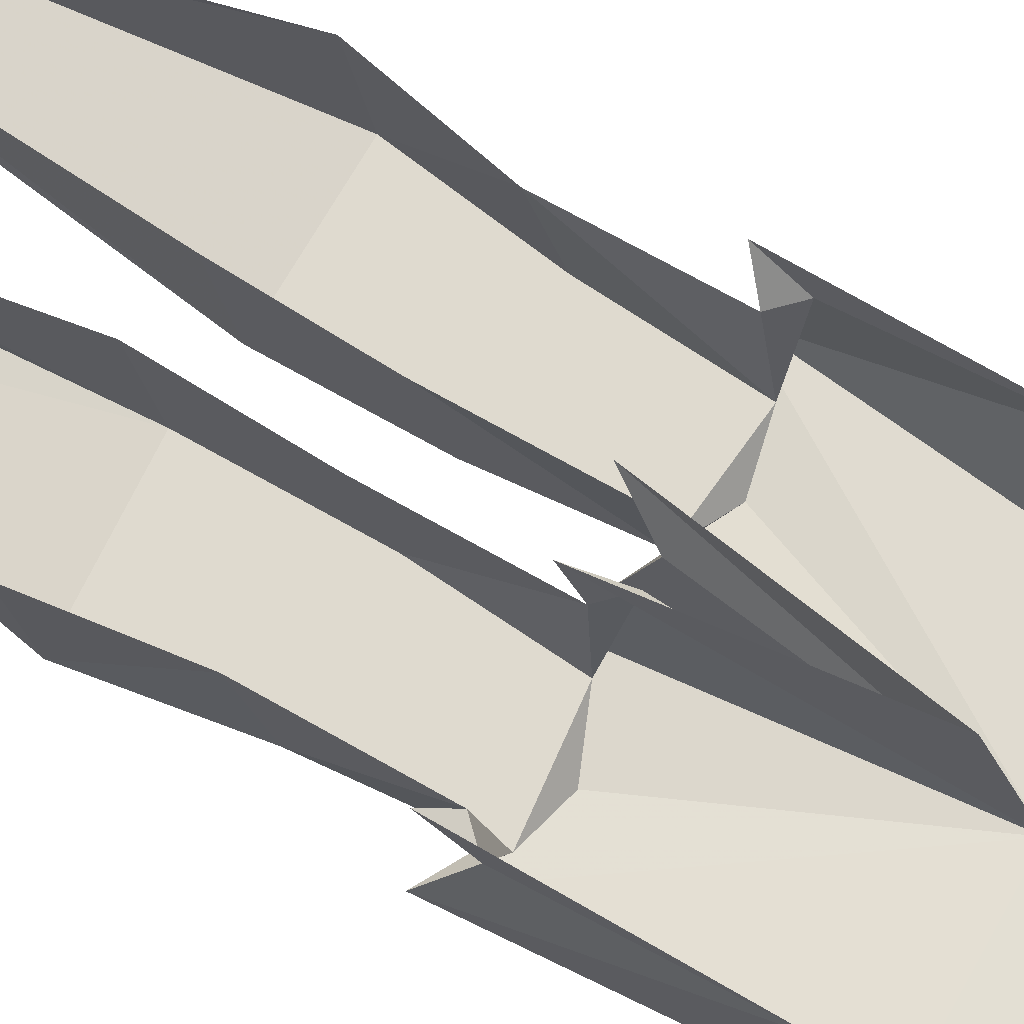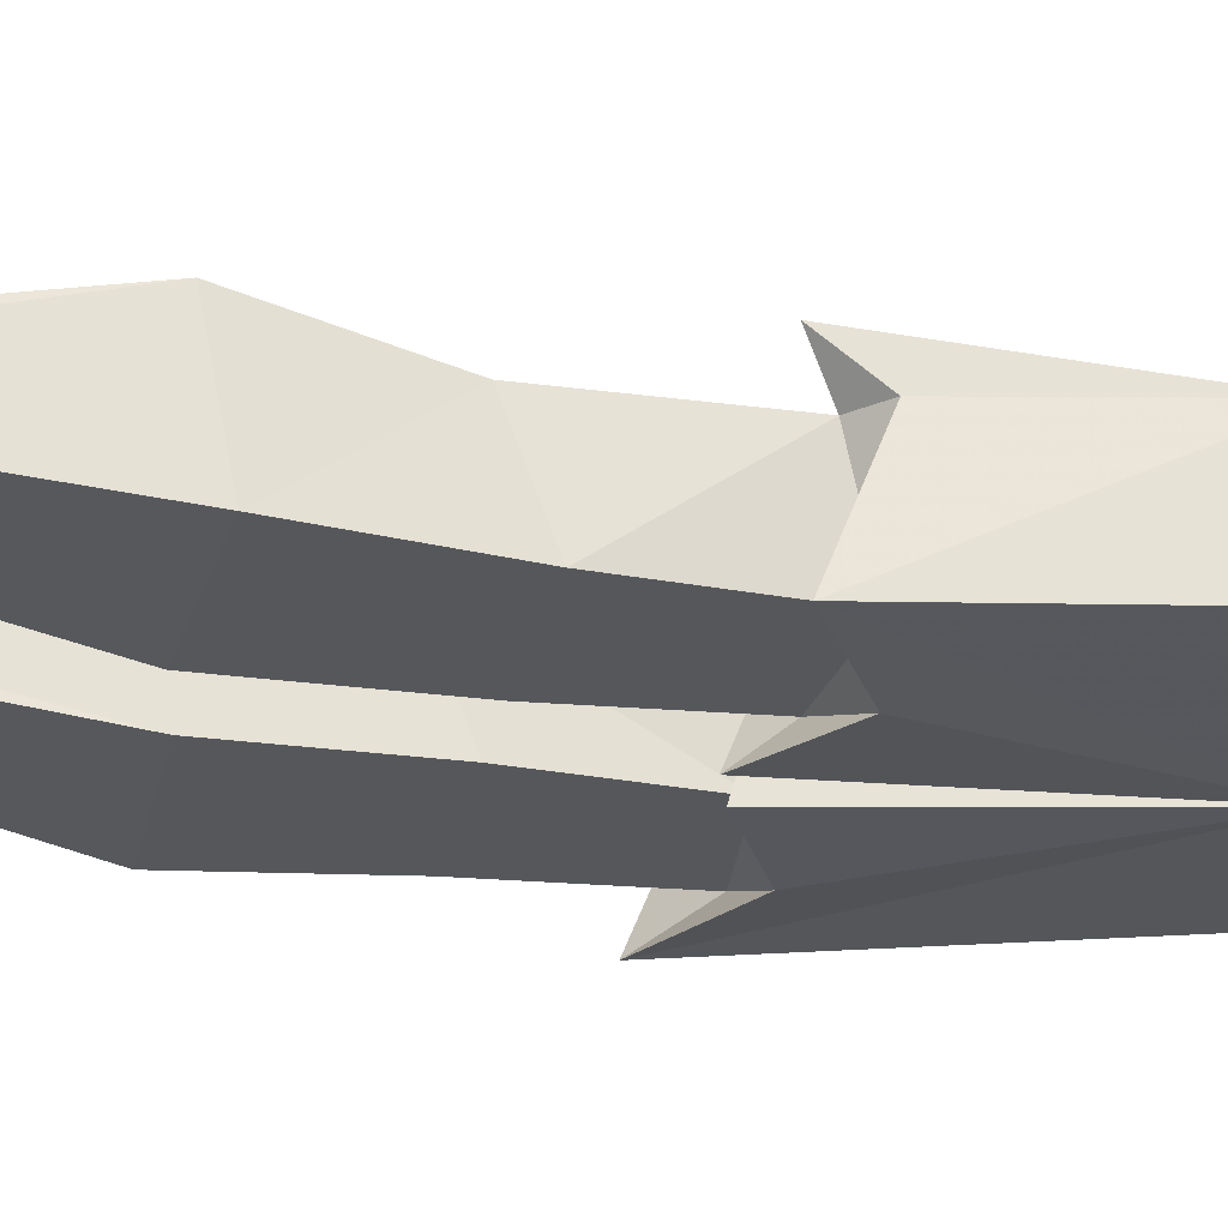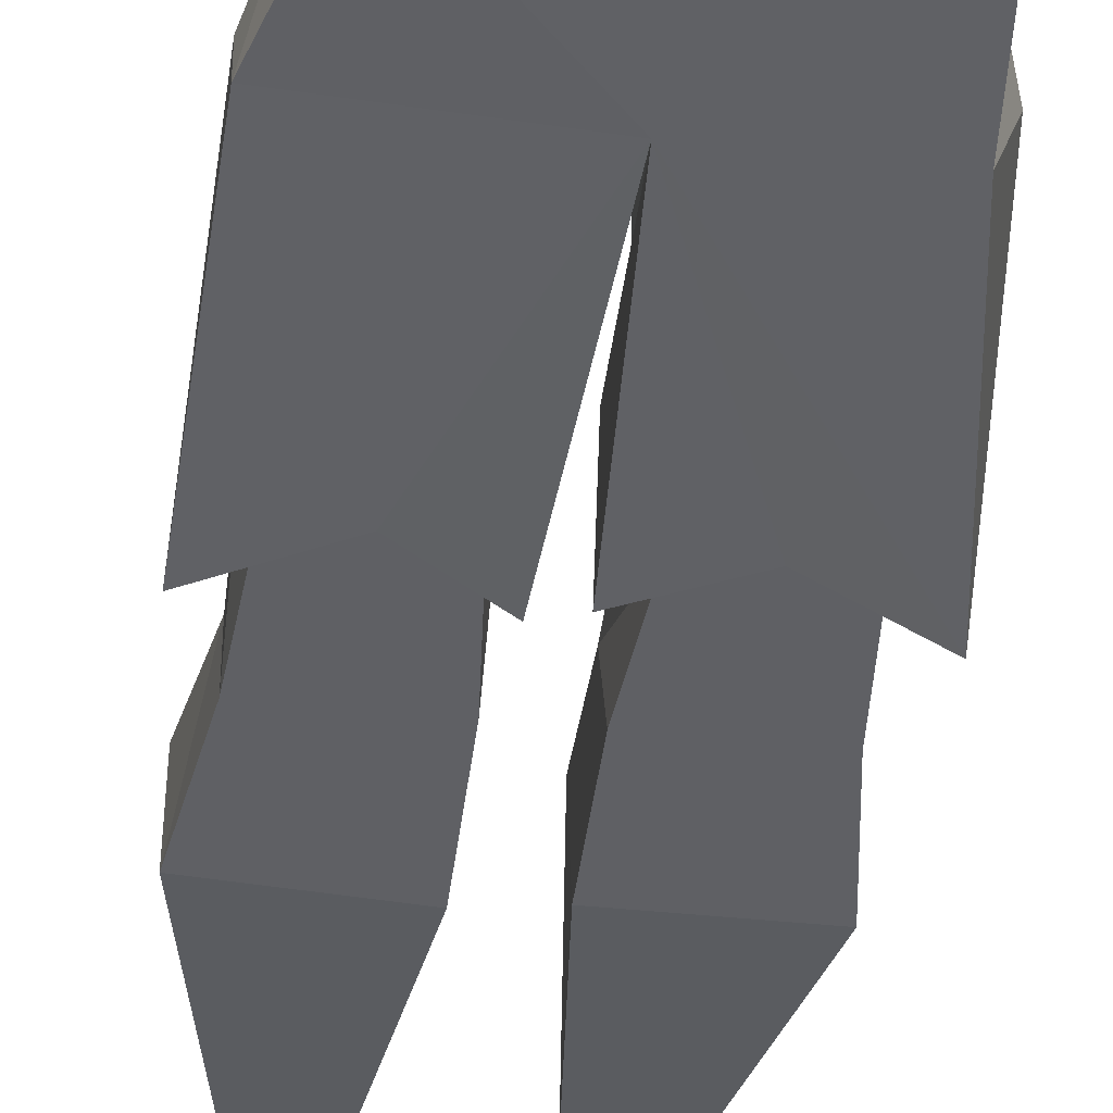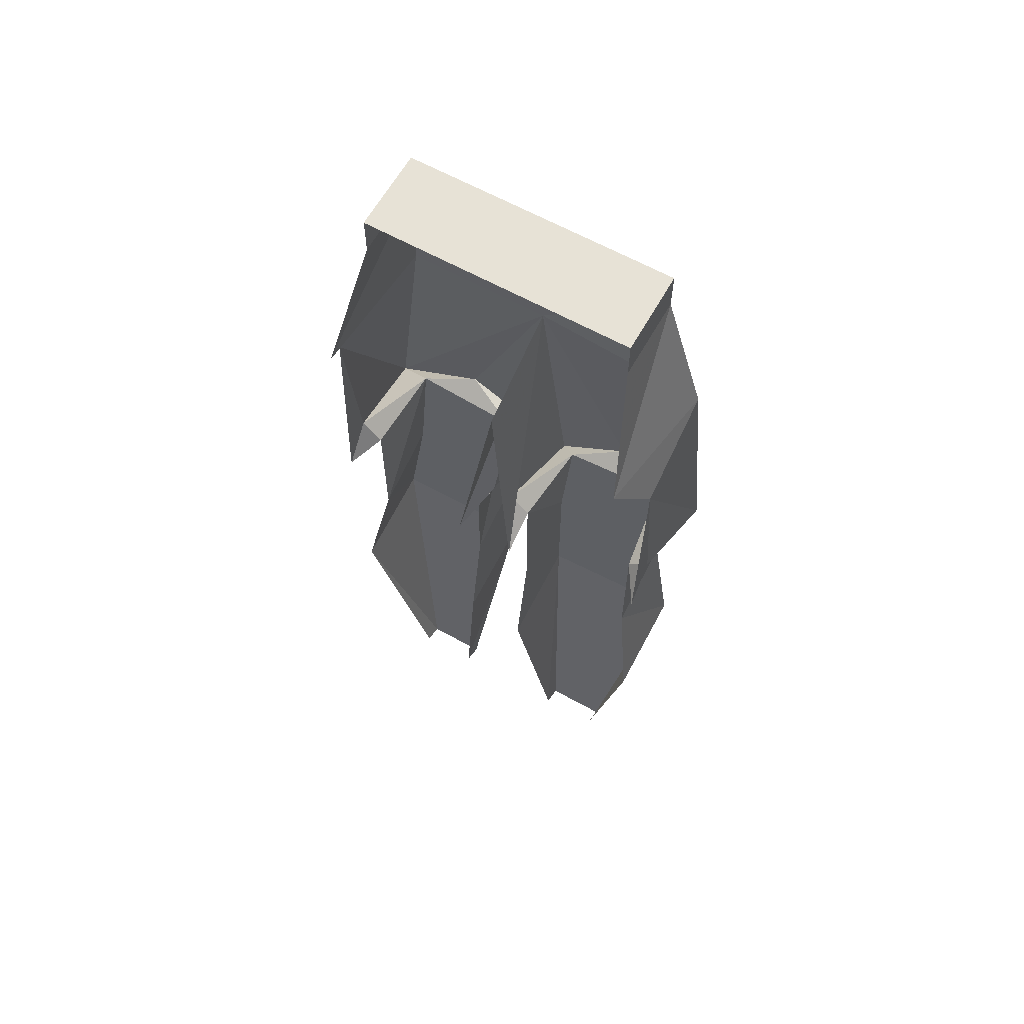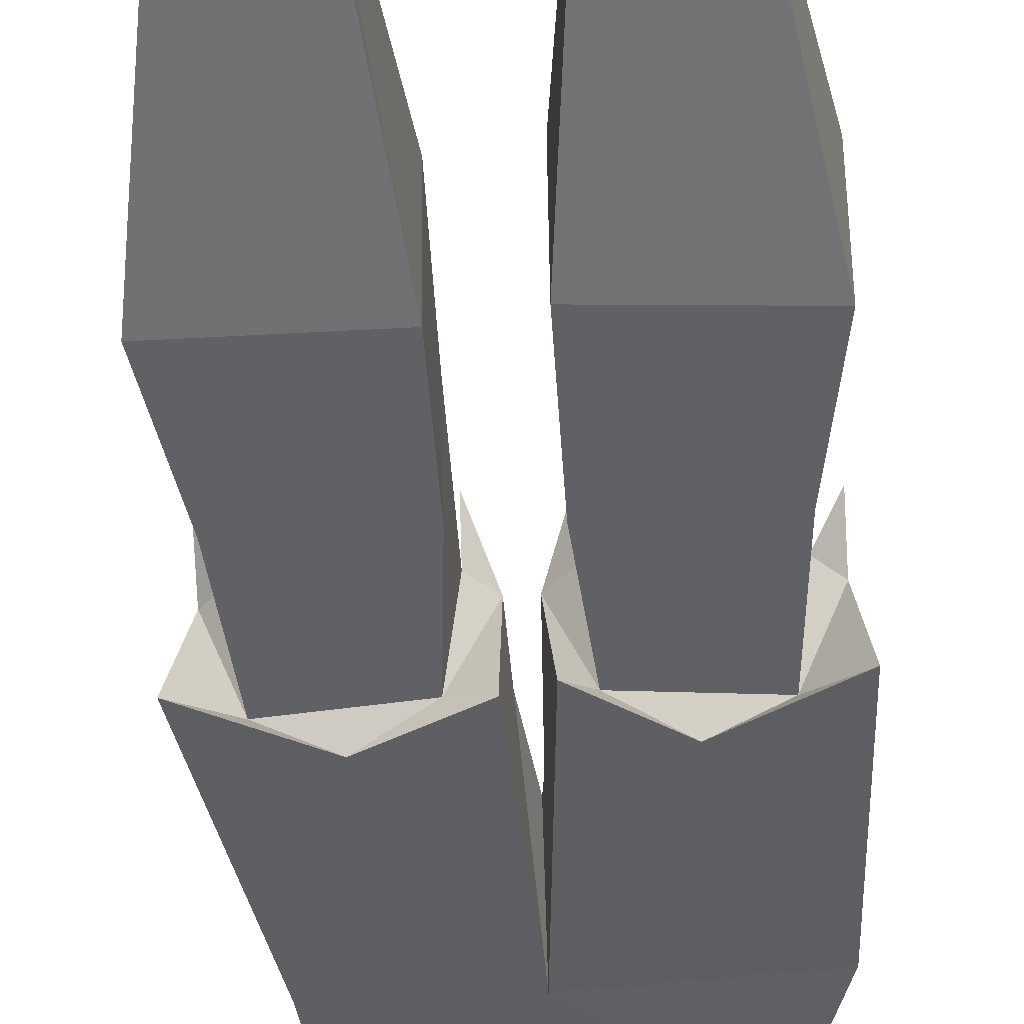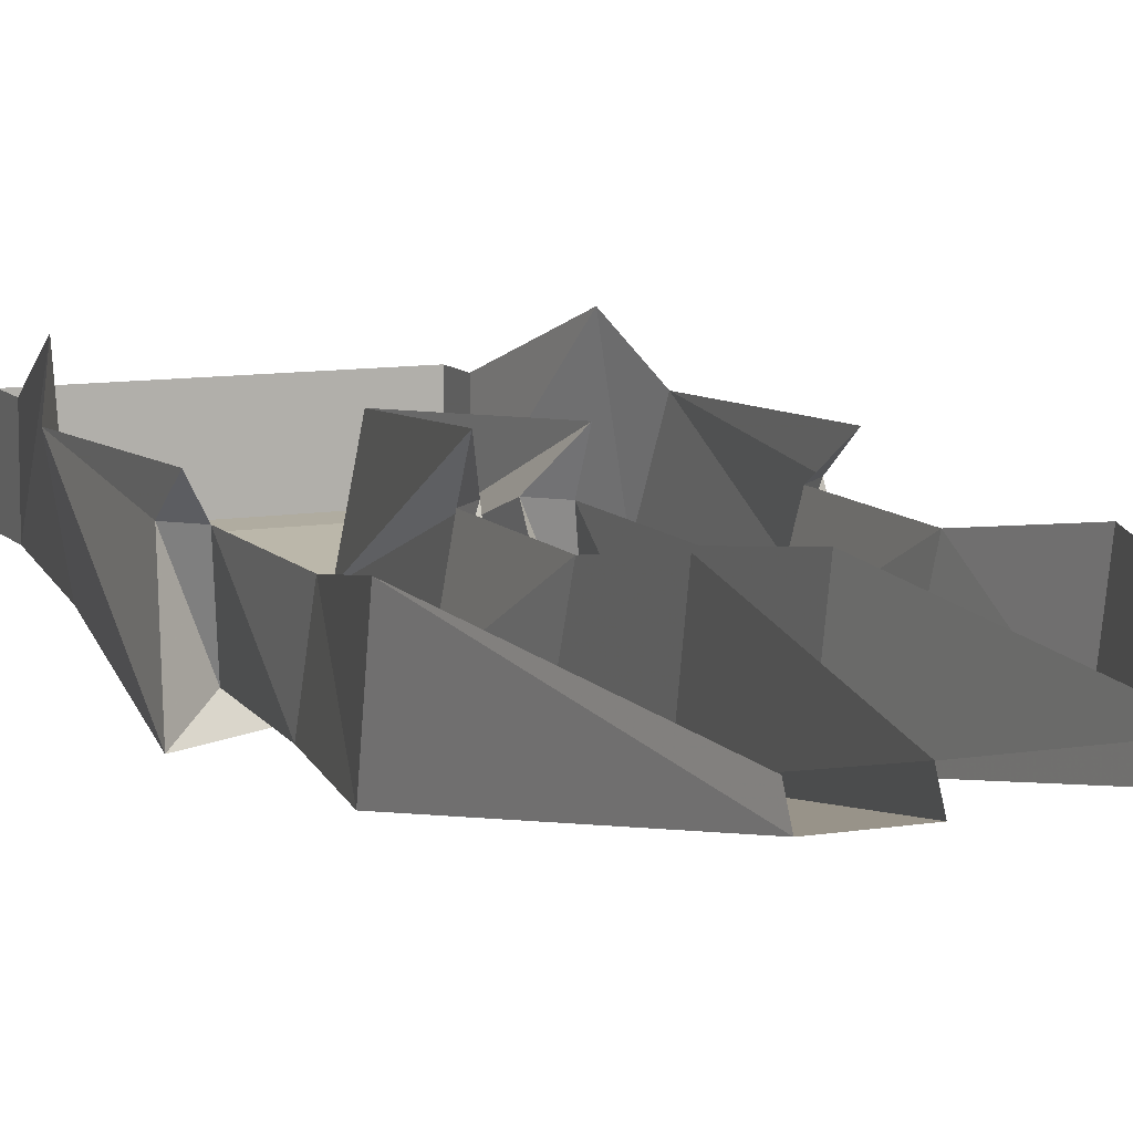
<metadata>
{"format":"obj","ext":"obj","renderer":"f3d","projection":"perspective","resolution":1024,"background":"white","views":[{"elev":70.6,"azim":-60.4,"up":"+Y"},{"elev":-27.0,"azim":-101.8,"up":"+Y"},{"elev":-43.5,"azim":-7.1,"up":"+Y"},{"elev":63.2,"azim":-150.7,"up":"+Z"},{"elev":-45.8,"azim":-176.3,"up":"+Y"},{"elev":9.9,"azim":156.8,"up":"+Y"}]}
</metadata>
<code>
v 0.1484 -0.1016 0.0625
v 0.1172 -0.08594 0.2734
v 0.007812 -0.08594 0.2734
v 0.07812 -0.1016 0.1016
v 0.1172 -0.08594 0.09375
v 0.1406 -0.02344 0.09375
v 0.1406 -0.007812 0.2344
v 0.125 0.02344 0.2734
v 0.1094 -0.07812 0.375
v -0.09375 -0.07812 0.375
v -0.125 -0.07812 0.2734
v -0.1328 -0.1016 0.0625
v -0.0625 -0.1016 0.1016
v -0.007812 -0.1016 0.0625
v 0 -0.02344 0.09375
v -0.01562 0.007812 0.0625
v 0.007812 -0.007812 0.2344
v 0.03125 0.007812 0.0625
v 0.01562 -0.02344 0.09375
v 0.01562 -0.1016 0.07031
v 0.03906 -0.08594 0.08594
v 0.03125 -0.08594 -0.007812
v 0.125 -0.08594 -0.007812
v 0.1406 0 0.0625
v 0.125 -0.02344 0.07812
v 0.125 -0.02344 -0.03125
v 0.1094 -0.07812 0.4062
v 0.1094 -0.01562 0.375
v 0.1094 -0.01562 0.4062
v -0.09375 -0.01562 0.4062
v -0.09375 -0.07812 0.4062
v -0.09375 -0.01562 0.375
v -0.1094 0.02344 0.2734
v -0.125 -0.007812 0.2344
v -0.125 -0.02344 0.09375
v -0.1016 -0.08594 0.09375
v -0.02344 -0.08594 0.08594
v -0.01562 -0.02344 0.07812
v 0.1016 -0.04688 -0.3438
v 0.1406 -0.08594 -0.1094
v 0.03125 -0.08594 -0.1094
v 0.05469 -0.04688 -0.3438
v 0.05469 -0.03125 -0.3359
v 0.03125 -0.007812 -0.125
v 0.03125 -0.02344 -0.03125
v 0.03125 -0.02344 0.07812
v 0.1016 -0.03125 -0.3359
v 0.1406 -0.007812 -0.125
v -0.125 0 0.0625
v -0.1094 -0.02344 0.07812
v -0.1094 -0.02344 -0.03125
v -0.1094 -0.08594 -0.007812
v -0.08594 -0.04688 -0.3438
v -0.01562 -0.08594 -0.1172
v -0.125 -0.08594 -0.1094
v -0.125 -0.007812 -0.125
v -0.08594 -0.03125 -0.3359
v -0.03906 -0.04688 -0.3438
v -0.03906 -0.03125 -0.3359
v -0.01562 -0.007812 -0.1328
v -0.01562 -0.08594 -0.007812
v -0.01562 -0.02344 -0.03125
f 1 2 3
f 1 3 4
f 1 6 7
f 1 7 2
f 2 7 8
f 2 8 9
f 2 9 3
f 3 9 10
f 3 10 11
f 3 11 12
f 3 12 13
f 3 13 14
f 3 14 15
f 3 15 16
f 3 16 17
f 3 17 18
f 3 18 19
f 3 19 20
f 3 20 4
f 6 24 7
f 27 28 29
f 27 29 30
f 27 30 31
f 27 31 10
f 27 10 9
f 27 9 28
f 28 9 8
f 32 10 31
f 32 31 30
f 10 32 33
f 10 33 11
f 11 33 34
f 11 34 12
f 12 34 35
f 35 34 49
f 1 4 5
f 1 5 6
f 4 20 21
f 4 21 5
f 24 6 25
f 25 6 5
f 12 35 36
f 12 36 13
f 13 36 37
f 13 37 14
f 14 37 15
f 15 37 38
f 15 38 16
f 46 21 19
f 46 19 18
f 46 19 18
f 20 19 21
f 35 49 50
f 35 50 36
f 38 16 15
f 5 21 22
f 5 22 23
f 5 23 21
f 21 23 22
f 25 5 23
f 25 23 26
f 25 26 5
f 5 26 23
f 39 40 41
f 39 41 42
f 42 41 43
f 43 41 44
f 44 41 22
f 44 22 45
f 45 22 21
f 45 21 46
f 39 47 48
f 39 48 40
f 40 48 26
f 40 26 23
f 40 23 22
f 40 22 41
f 21 46 45
f 21 45 22
f 36 50 51
f 36 51 52
f 36 52 50
f 50 52 51
f 53 54 55
f 53 55 56
f 53 56 57
f 53 58 54
f 54 58 59
f 54 59 60
f 54 60 61
f 54 61 55
f 55 61 52
f 55 52 51
f 55 51 56
f 61 60 62
f 61 62 38
f 61 38 37
f 61 37 52
f 61 52 36
f 61 36 37
f 37 36 52
f 38 37 61
f 38 61 62

</code>
